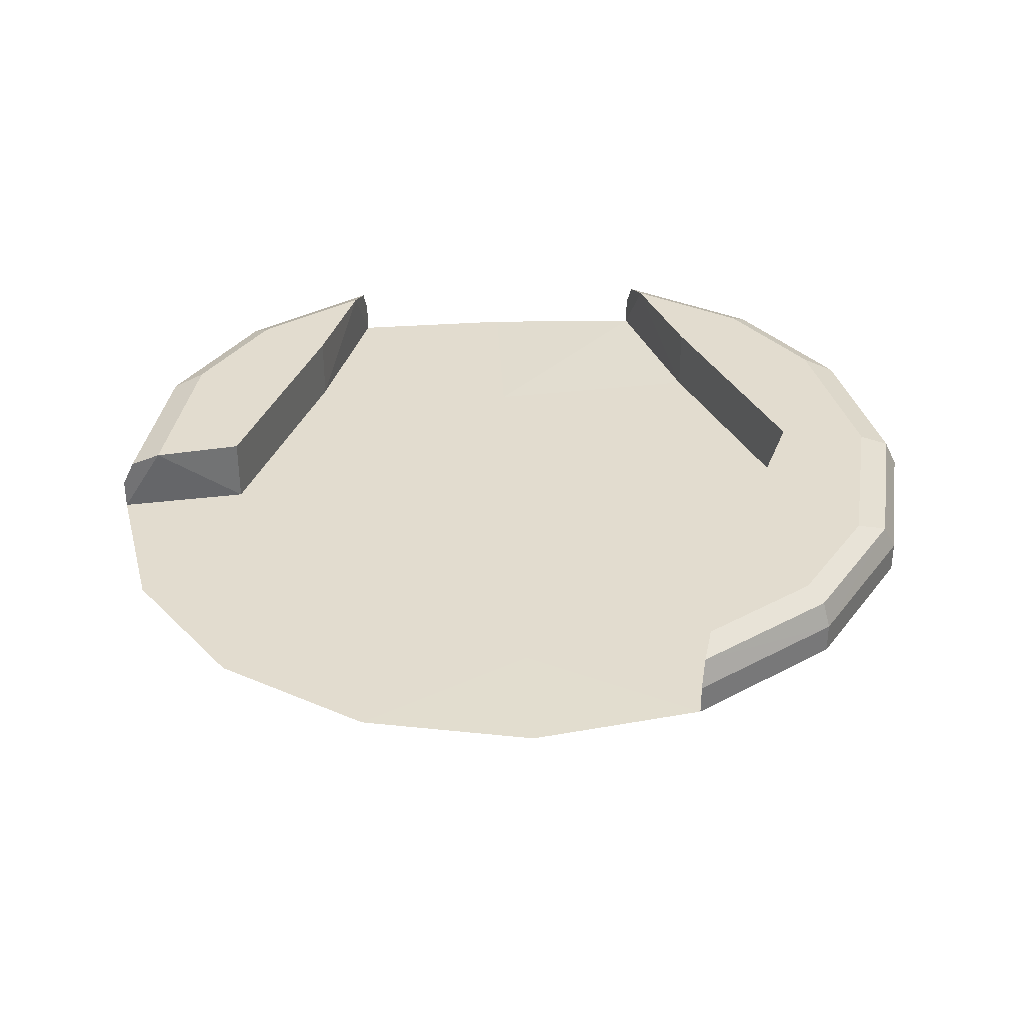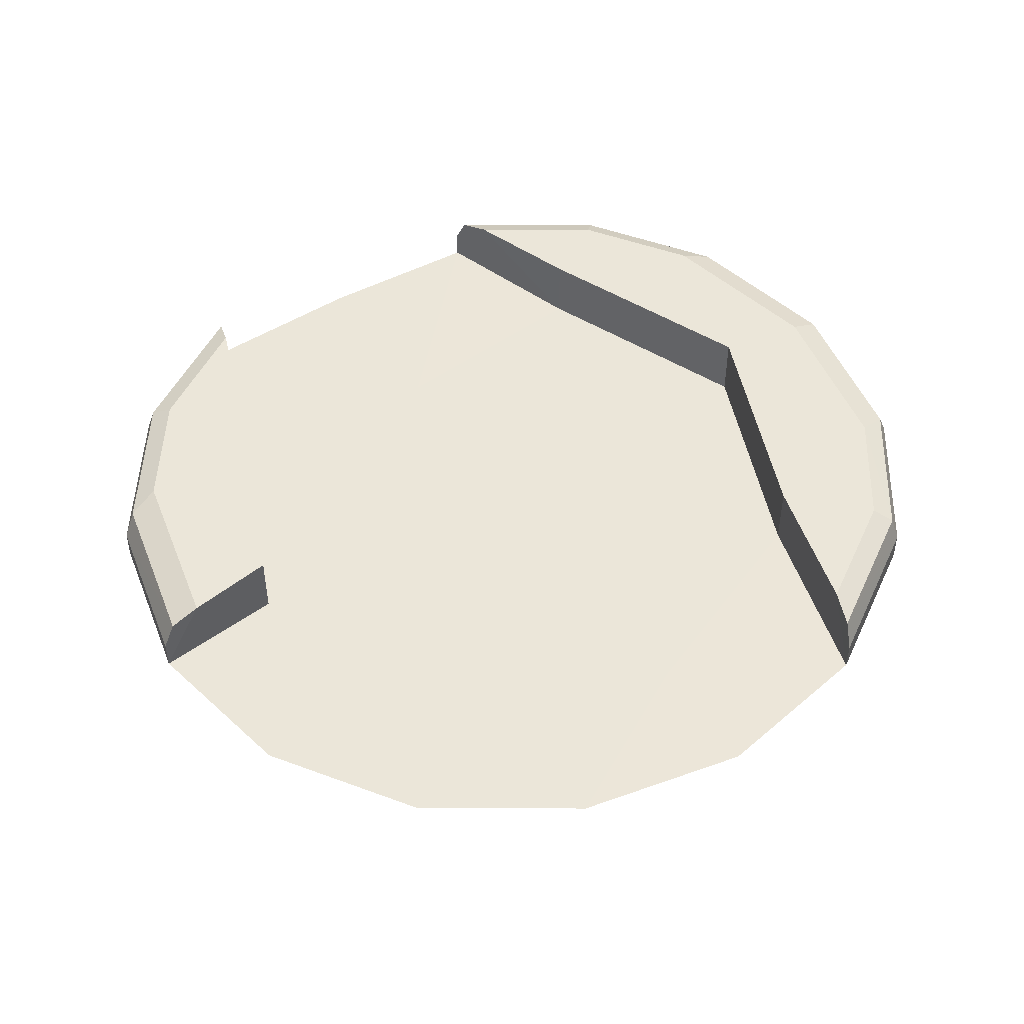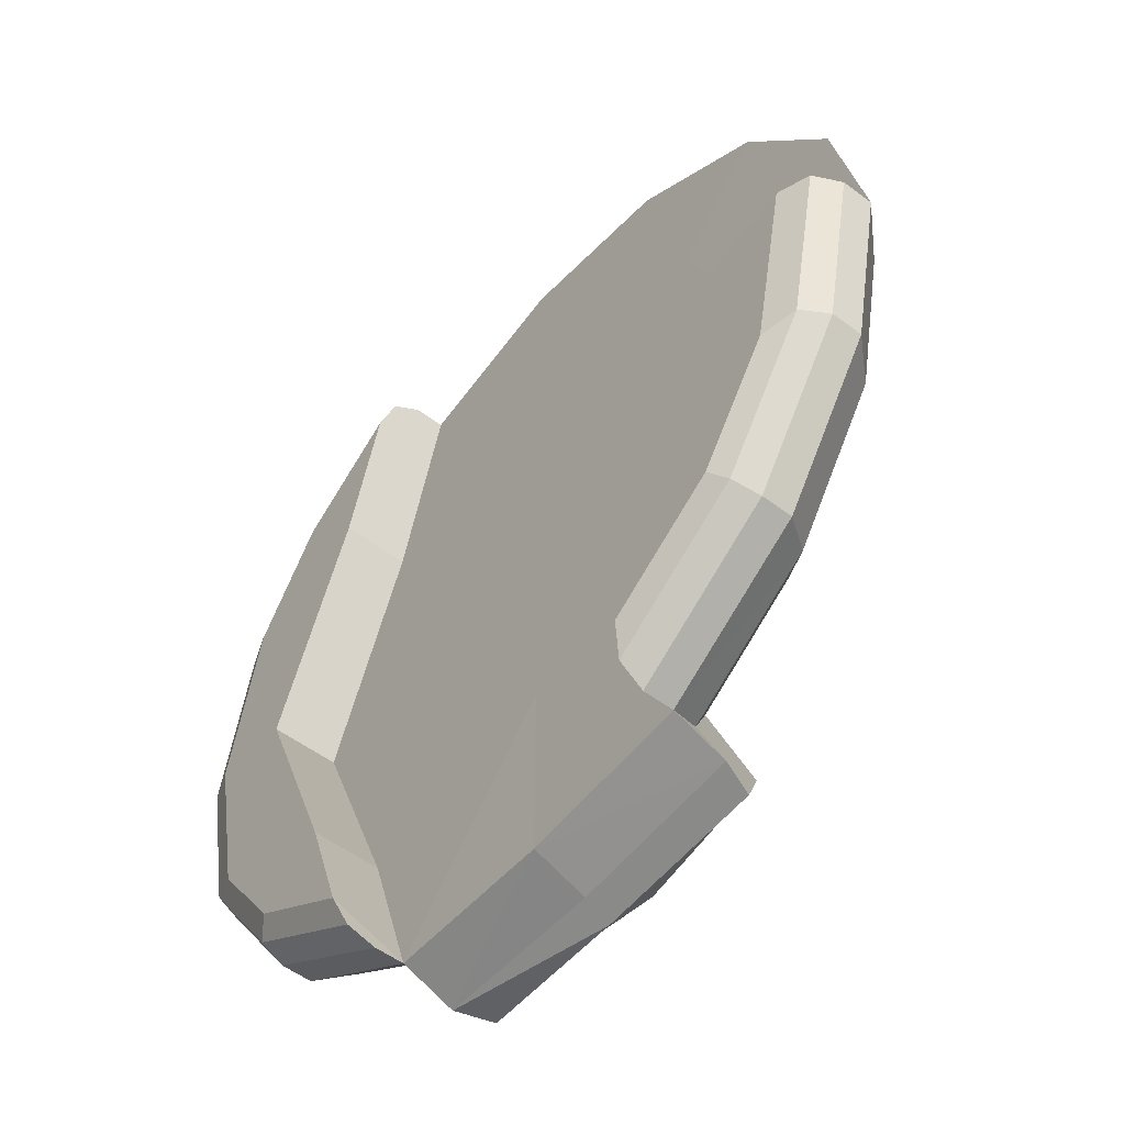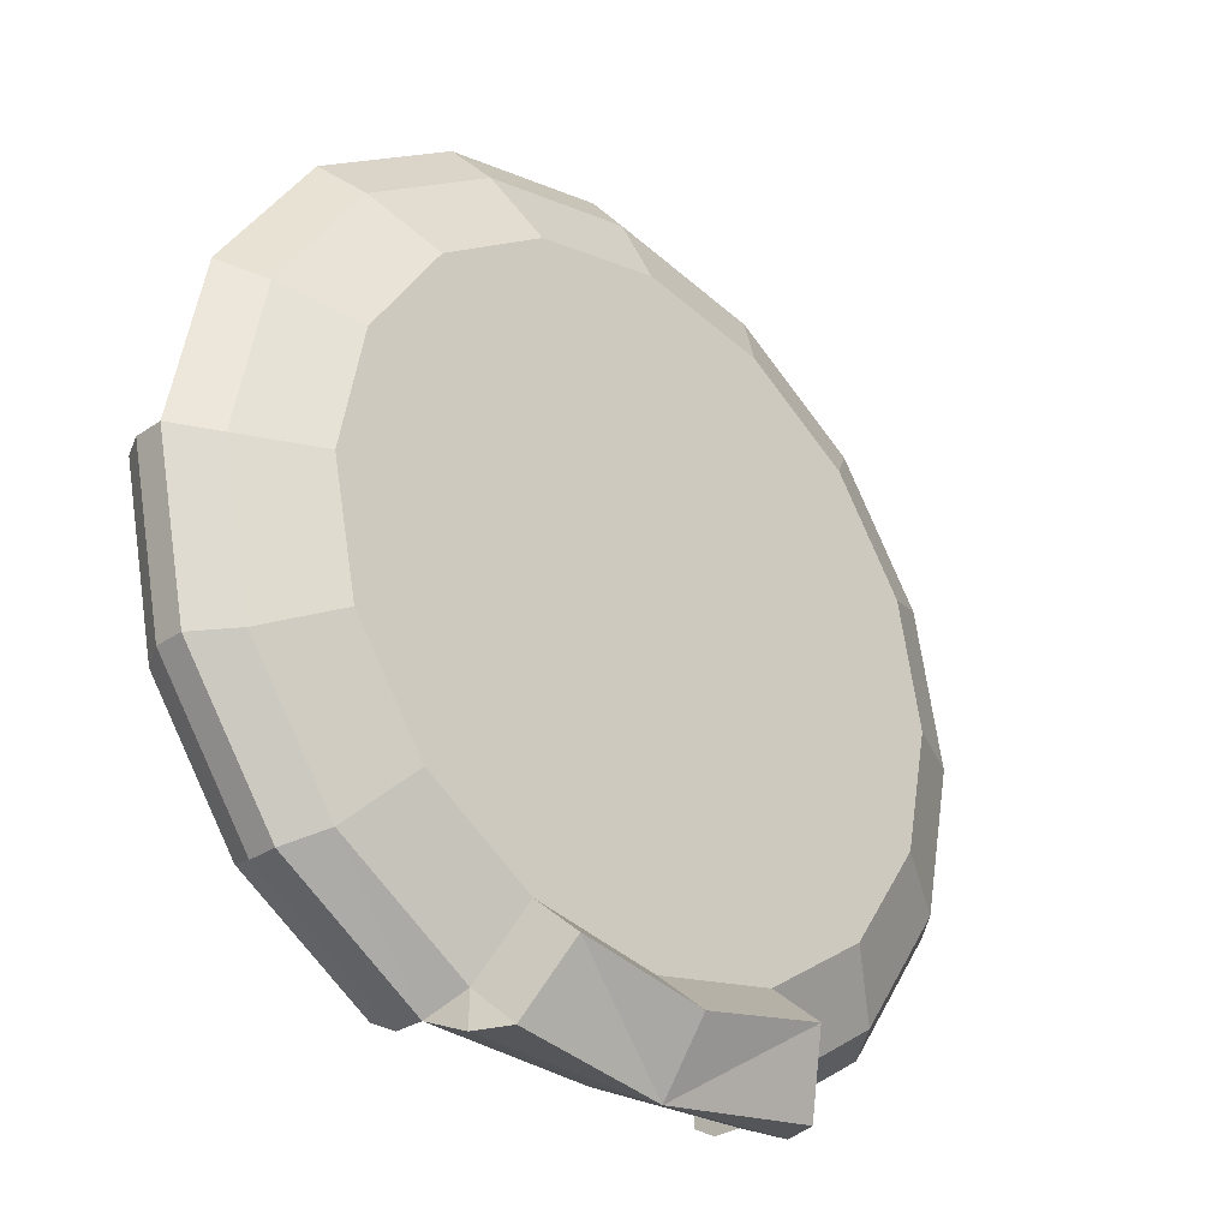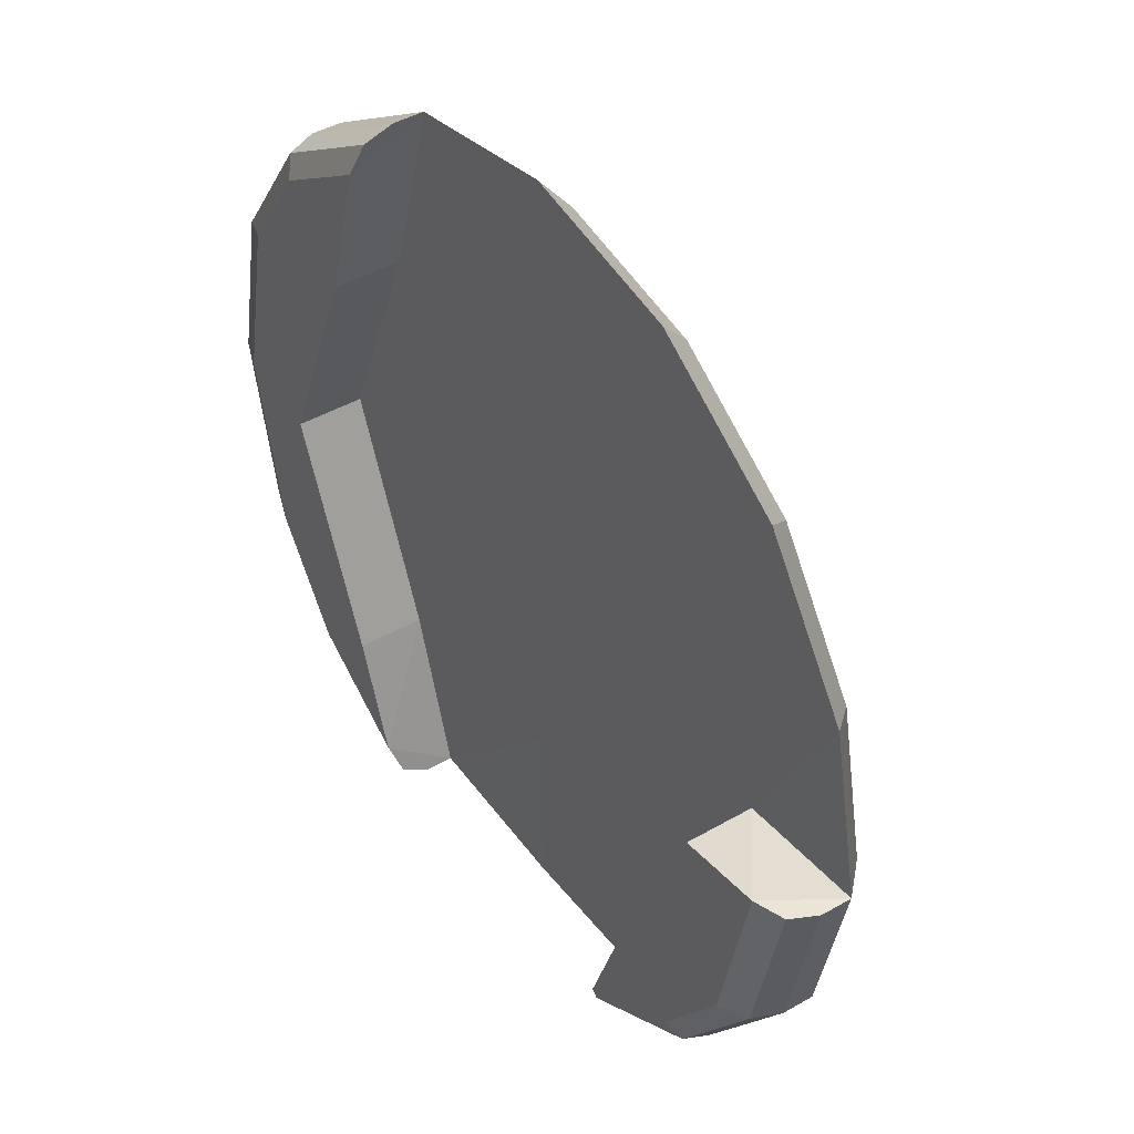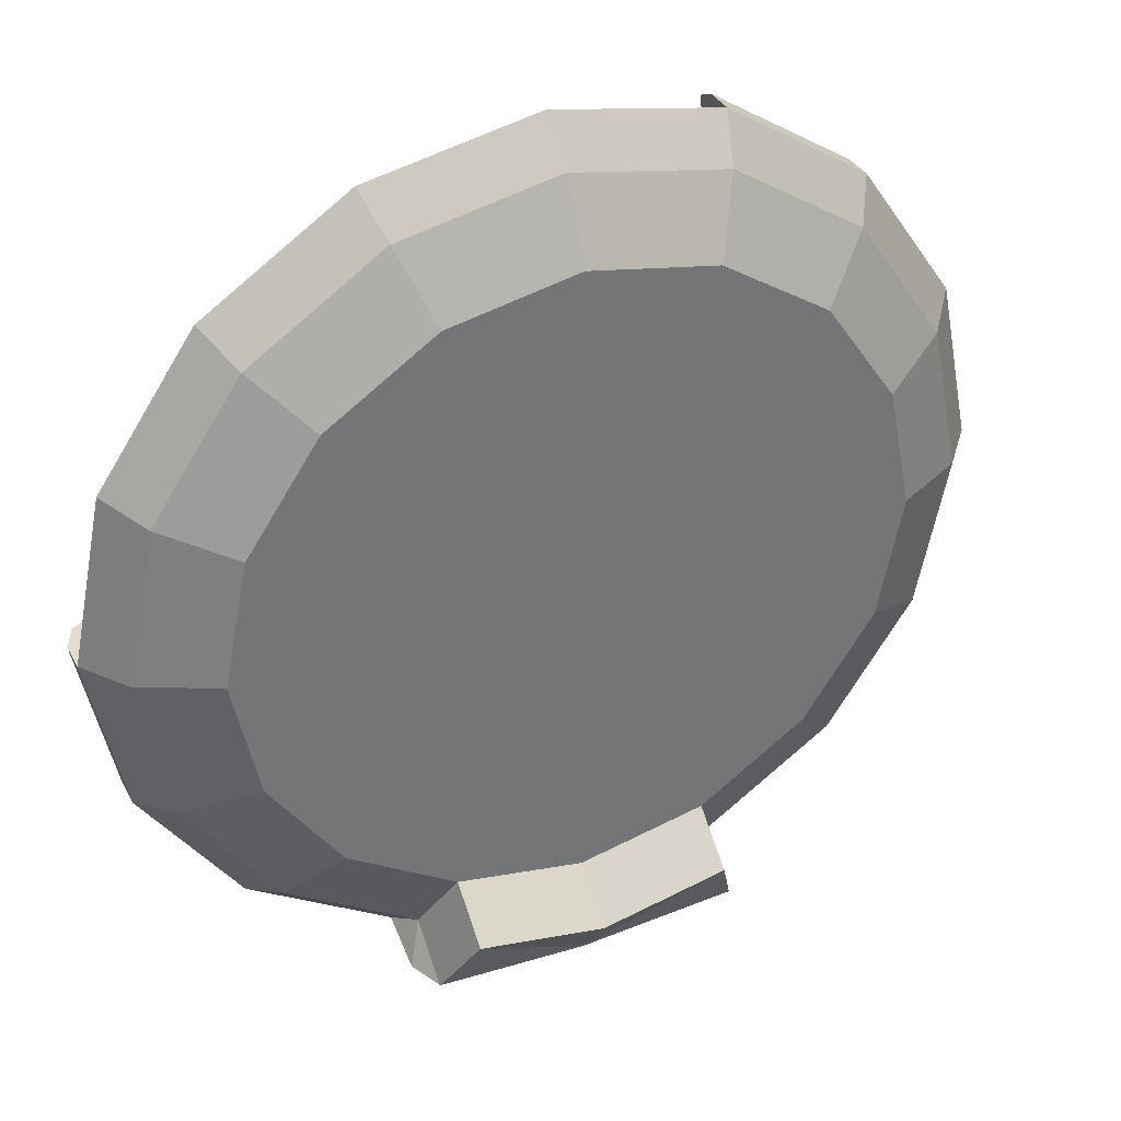
<metadata>
{"format":"obj","ext":"obj","renderer":"f3d","projection":"perspective","resolution":1024,"background":"white","views":[{"elev":34.6,"azim":-2.8,"up":"+Y"},{"elev":48.3,"azim":-32.8,"up":"+Y"},{"elev":-53.8,"azim":-128.5,"up":"+Z"},{"elev":-28.8,"azim":-44.4,"up":"+Z"},{"elev":44.0,"azim":-124.1,"up":"+Z"},{"elev":35.2,"azim":-25.2,"up":"+Z"}]}
</metadata>
<code>
g Level2StartPlat_Plane.025
v 141.2 10.2 -205.8
v 187.6 10.38 -205.8
v 187.6 10.14 -97.07
v 164.4 10.14 -92.59
v 141.2 10.14 -97.07
v 220.4 10.14 -174
v 225.1 10.14 -151.4
v 220.4 10.14 -128.9
v 108.4 10.14 -128.9
v 103.8 10.14 -151.4
v 108.4 10.14 -174
v 207.3 10.14 -193.1
v 121.6 10.14 -193.1
v 207.3 10.14 -109.8
v 121.6 10.14 -109.8
v 194.8 19.25 -122.7
v 207.3 19.25 -153.4
v 121.6 19.25 -153.4
v 194.8 19.25 -184.2
v 134.1 19.25 -184.2
v 207.3 14.25 -109.8
v 121.6 14.25 -193.1
v 207.3 14.25 -193.1
v 108.4 14.25 -174
v 187.6 14.25 -205.8
v 204.4 19.25 -113
v 206.5 17.79 -110.7
v 124.4 19.25 -189.9
v 122.4 17.79 -192.1
v 204.4 19.25 -189.9
v 206.5 17.79 -192.1
v 114.5 19.25 -175.6
v 110.2 17.79 -174.4
v 103.8 14.25 -151.4
v 109.6 19.25 -151.4
v 105.5 17.79 -151.4
v 220.4 14.25 -128.9
v 214.3 19.25 -127.3
v 218.7 17.79 -128.4
v 225.1 14.25 -151.4
v 219.3 19.25 -151.4
v 223.4 17.79 -151.4
v 214.3 19.25 -175.6
v 220.4 14.25 -174
v 218.7 17.79 -174.4
v 189.4 19.25 -103.1
v 187.6 14.25 -97.07
v 188.1 17.79 -98.85
v 189.4 19.25 -199.7
v 188.1 17.79 -204
v 139.5 19.25 -199.7
v 141.2 14.25 -205.8
v 140.7 17.79 -204
v 147 0.3714 -193.7
v 164.7 0.3714 -197.1
v 182.4 0.3714 -193.7
v 182.4 0.3714 -111.8
v 164.7 0.3714 -108.4
v 147 0.3714 -111.8
v 207.2 0.3714 -169.6
v 210.7 0.3714 -152.7
v 207.2 0.3714 -135.9
v 122.2 0.3714 -135.9
v 118.7 0.3714 -152.7
v 122.2 0.3714 -169.6
v 197.3 0.3714 -184
v 132.1 0.3714 -184
v 197.3 0.3714 -121.5
v 132.1 0.3714 -121.5
v 143.3 5.388 -203
v 164.7 5.388 -98.34
v 186.1 5.388 -102.5
v 204.3 5.388 -114.3
v 216.5 5.388 -131.9
v 125.1 5.388 -191.2
v 112.9 5.388 -173.6
v 186.1 5.388 -203
v 143.3 5.388 -102.5
v 220.7 5.388 -152.7
v 216.5 5.388 -173.6
v 108.7 5.388 -152.7
v 112.9 5.388 -131.9
v 204.3 5.388 -191.2
v 125.1 5.388 -114.3
v 194.8 10.2 -122.7
v 164.4 10.2 -110
v 134.1 10.2 -122.7
v 207.3 10.2 -153.4
v 164.4 10.2 -151.4
v 121.6 10.2 -153.4
v 194.8 10.2 -184.2
v 164.4 10.2 -180.9
v 134.1 10.2 -184.2
v 164.4 10.2 -206.9
v 164.7 -0.3065 -211.5
v 143.3 -1.578 -208.8
v 141.2 3.235 -208.8
v 186.2 -1.578 -208.8
v 187.6 3.418 -208.8
v 164.7 -6.594 -203
v 147 -6.594 -199.5
v 182.4 -6.594 -199.5
v 164.4 3.23 -209.8
f 17 85 16
f 34 24 11
f 19 88 17
f 26 16 46
f 19 30 49
f 20 28 32
f 18 32 35
f 38 17 16
f 17 43 19
f 21 48 47
f 27 46 48
f 23 45 44
f 31 43 45
f 22 53 52
f 29 51 53
f 22 33 29
f 29 32 28
f 24 36 33
f 33 35 32
f 21 39 27
f 27 38 26
f 37 42 39
f 39 41 38
f 44 42 40
f 45 41 42
f 23 50 31
f 31 49 30
f 37 21 14
f 24 22 13
f 44 40 7
f 22 52 1
f 23 44 6
f 23 12 2
f 21 47 3
f 40 37 8
f 6 7 79
f 7 8 74
f 14 3 72
f 11 76 81
f 1 70 75
f 12 6 80
f 3 4 71
f 10 81 82
f 9 82 84
f 8 14 73
f 13 75 76
f 2 12 83
f 4 5 78
f 15 84 78
f 60 62 66
f 55 102 56
f 57 72 71
f 62 74 73
f 65 76 75
f 59 58 71
f 61 60 80
f 68 73 72
f 67 75 70
f 64 63 82
f 66 56 77
f 69 59 78
f 61 79 74
f 64 81 76
f 60 66 83
f 63 69 84
f 89 93 90
f 89 91 92
f 87 89 90
f 85 89 86
f 18 93 20
f 2 91 49
f 93 51 20
f 94 92 2
f 94 97 1
f 87 5 86
f 35 90 18
f 85 46 16
f 17 88 85
f 34 11 10
f 19 91 88
f 26 38 16
f 19 43 30
f 20 51 28
f 18 20 32
f 38 41 17
f 17 41 43
f 21 27 48
f 27 26 46
f 23 31 45
f 31 30 43
f 22 29 53
f 29 28 51
f 22 24 33
f 29 33 32
f 24 34 36
f 33 36 35
f 21 37 39
f 27 39 38
f 37 40 42
f 39 42 41
f 44 45 42
f 45 43 41
f 23 25 50
f 31 50 49
f 37 14 8
f 24 13 11
f 44 7 6
f 22 1 13
f 23 6 12
f 23 2 25
f 21 3 14
f 40 8 7
f 6 79 80
f 7 74 79
f 14 72 73
f 11 81 10
f 1 75 13
f 12 80 83
f 3 71 72
f 10 82 9
f 9 84 15
f 8 73 74
f 13 76 11
f 2 83 77
f 4 78 71
f 15 78 5
f 56 58 55
f 55 59 54
f 54 59 67
f 67 69 65
f 59 69 67
f 65 63 64
f 63 65 69
f 59 55 58
f 58 56 57
f 57 56 68
f 68 66 62
f 56 66 68
f 62 60 61
f 70 97 96
f 57 71 58
f 62 73 68
f 65 75 67
f 59 71 78
f 61 80 79
f 68 72 57
f 67 70 54
f 64 82 81
f 66 77 83
f 69 78 84
f 61 74 62
f 64 76 65
f 60 83 80
f 63 84 82
f 89 92 93
f 89 88 91
f 87 86 89
f 85 88 89
f 18 90 93
f 91 19 49
f 49 50 25
f 25 2 49
f 53 51 52
f 52 51 1
f 1 51 93
f 94 1 92
f 1 93 92
f 92 91 2
f 70 101 54
f 94 99 103
f 77 99 2
f 55 101 100
f 77 102 98
f 85 86 3
f 3 86 4
f 4 86 5
f 5 87 15
f 15 87 9
f 9 90 10
f 87 90 9
f 90 35 10
f 10 35 34
f 34 35 36
f 48 46 47
f 47 46 3
f 3 46 85
f 101 96 95
f 95 98 102
f 101 95 100
f 95 102 100
f 98 95 99
f 99 95 103
f 55 100 102
f 94 103 97
f 70 1 97
f 70 96 101
f 94 2 99
f 77 98 99
f 55 54 101
f 77 56 102
f 96 97 103 95
l 95 97

</code>
